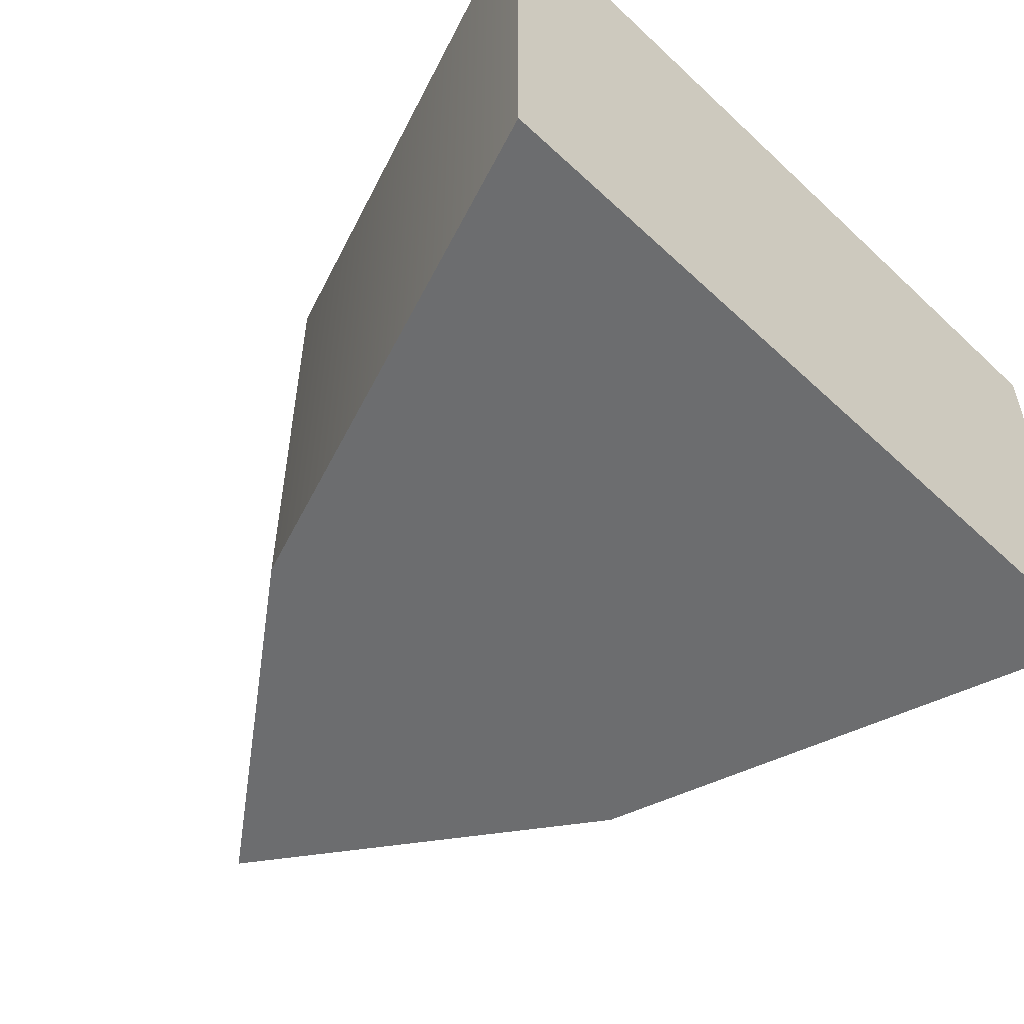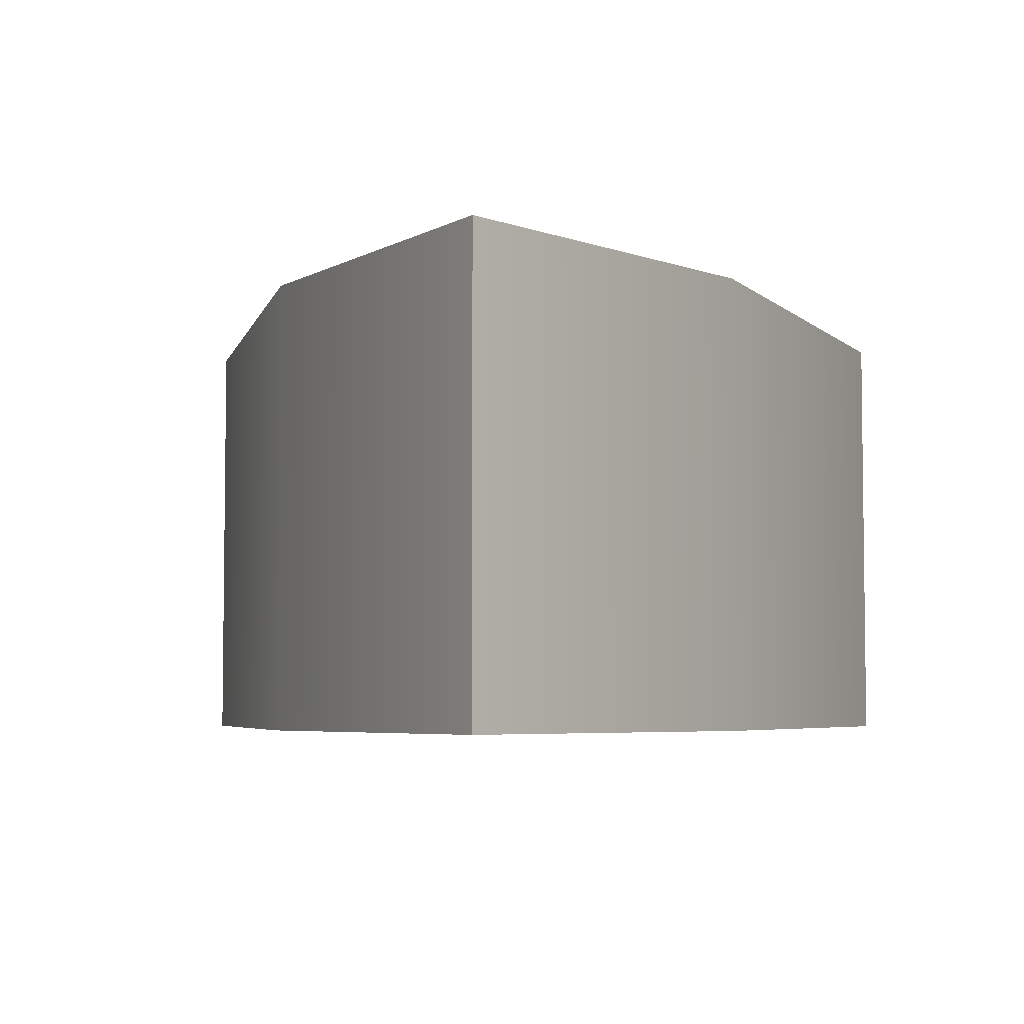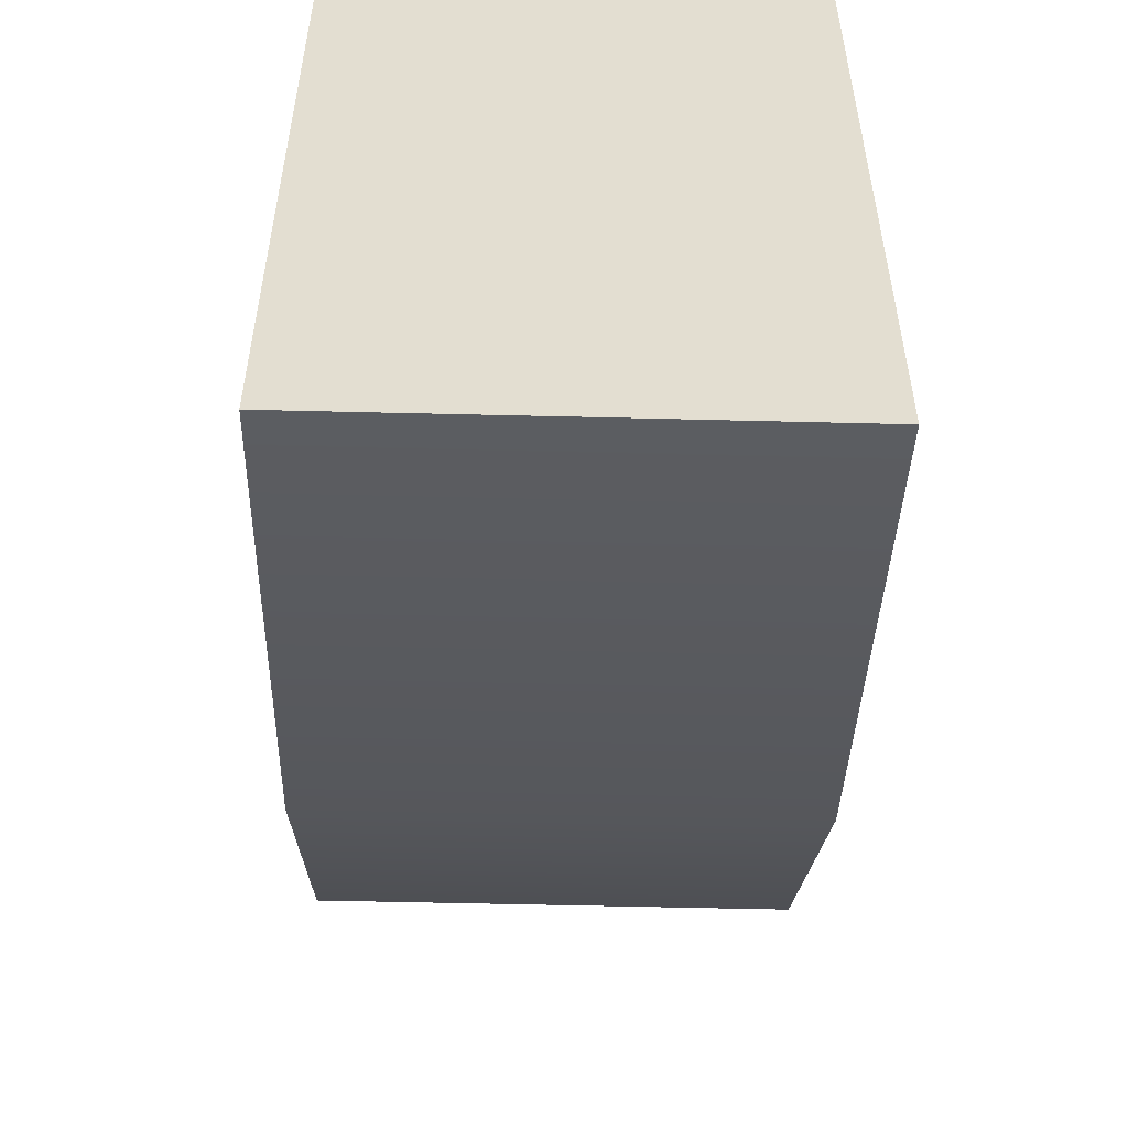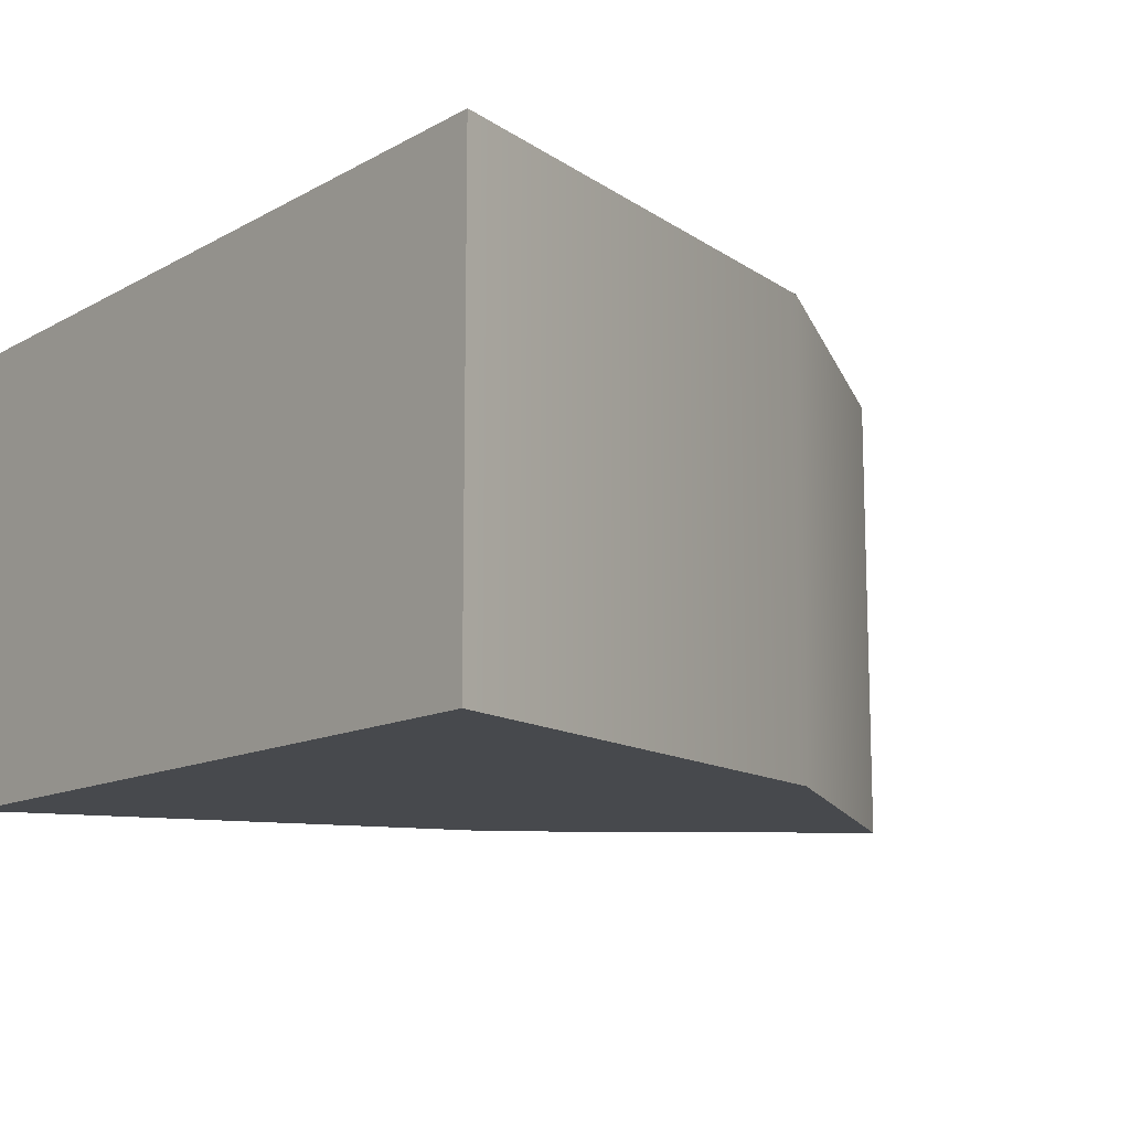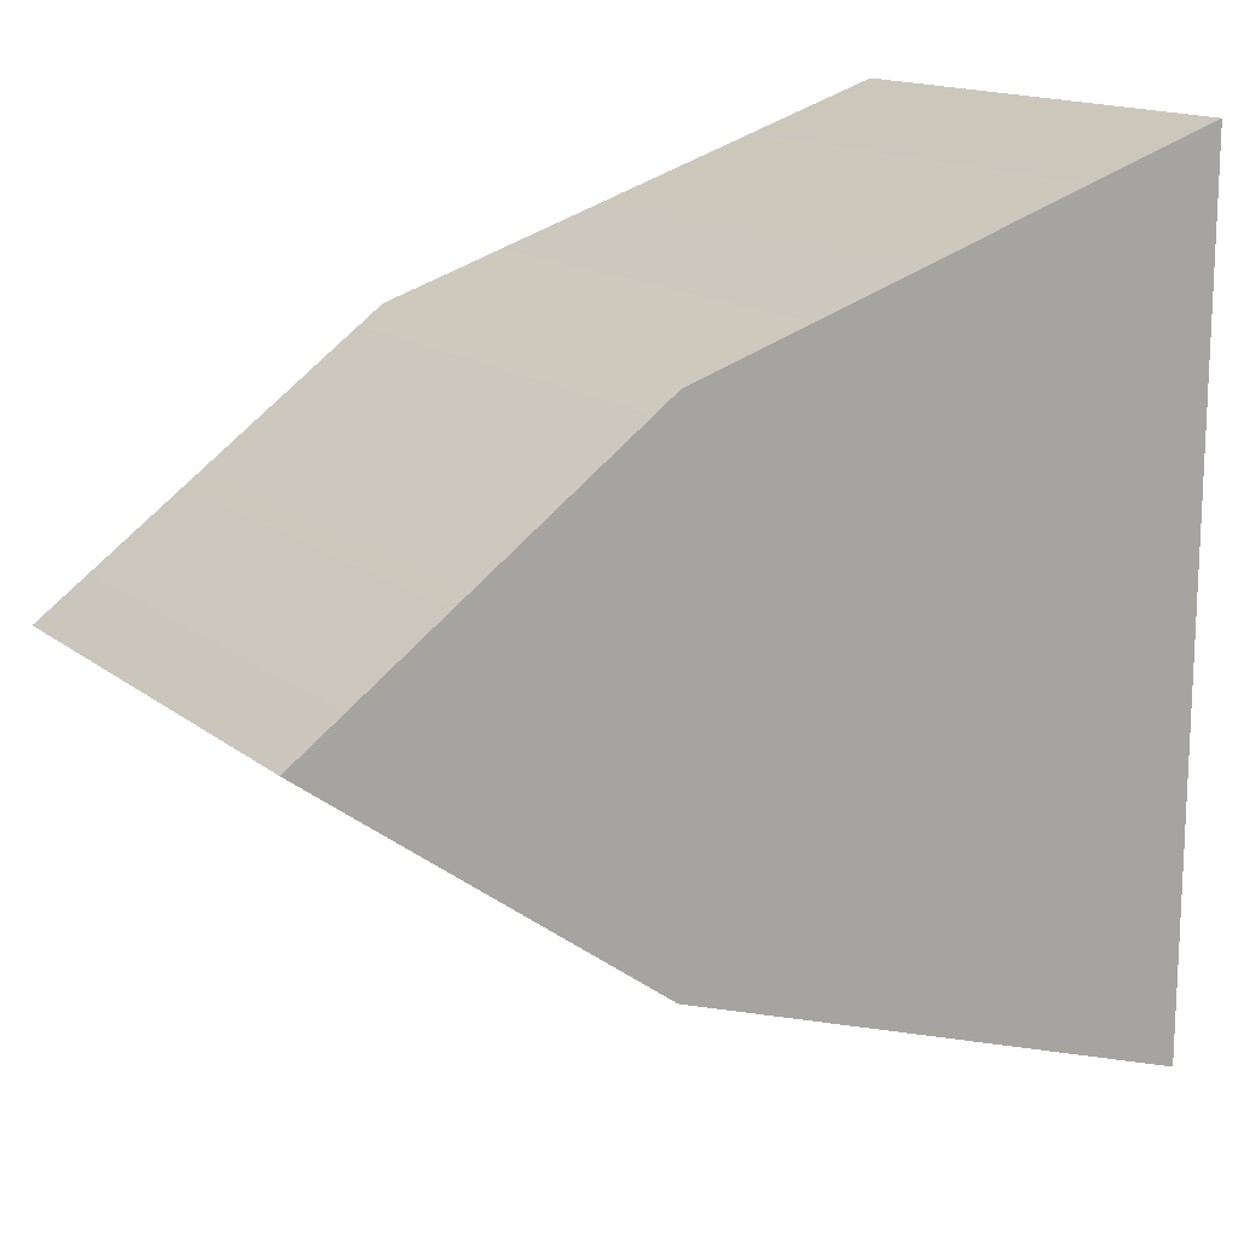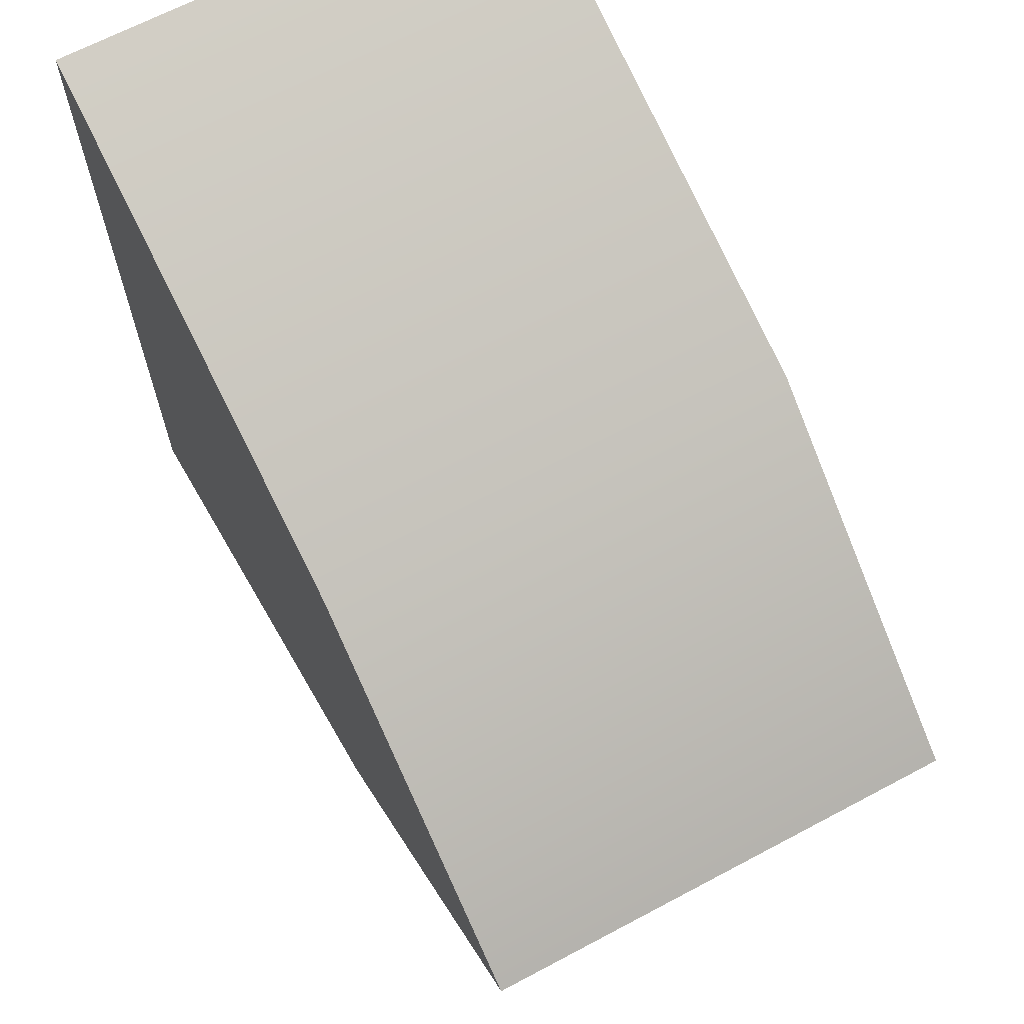
<metadata>
{"format":"obj","ext":"obj","renderer":"f3d","projection":"perspective","resolution":1024,"background":"white","views":[{"elev":-53.9,"azim":-134.7,"up":"+Y"},{"elev":-4.9,"azim":94.9,"up":"+Y"},{"elev":-54.2,"azim":-91.5,"up":"+Z"},{"elev":-12.4,"azim":-38.4,"up":"+Y"},{"elev":14.9,"azim":148.3,"up":"+Z"},{"elev":66.3,"azim":61.9,"up":"+Z"}]}
</metadata>
<code>
g default
v -0.7831 0 -0.866
v -0.7831 0 0.866
v 1 0 -0
v -0.7831 1 -0.866
v -0.7831 1 0.866
v 1 1 -0
v 0.304 0 0.5071
v 0.304 0 -0.5071
v 0.304 1 0.5071
v 0.304 1 -0.5071
g woodTriangle
f 4 1 2 5
f 5 2 7 9
f 6 3 8 10
f 2 1 8 7
f 6 10 9
f 9 7 3 6
f 10 8 1 4
f 7 8 3
f 9 10 4 5

</code>
